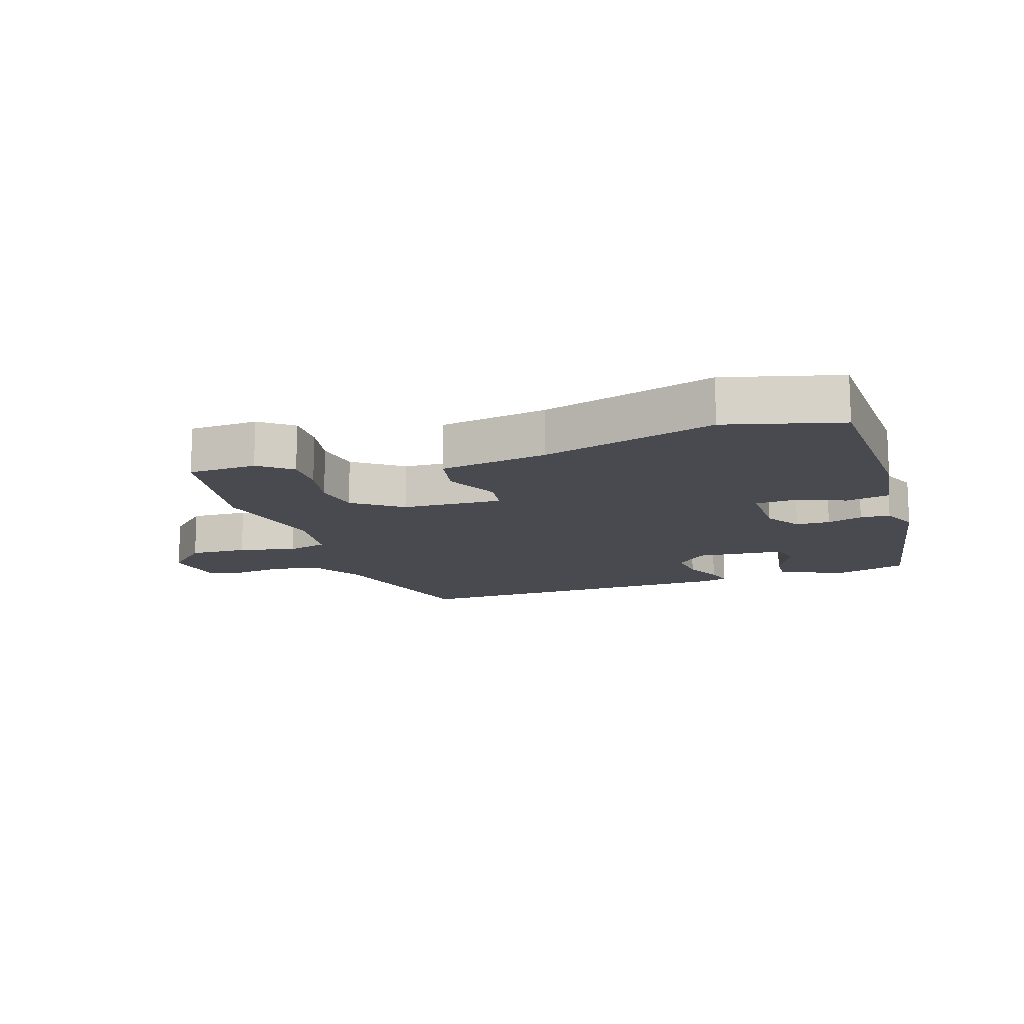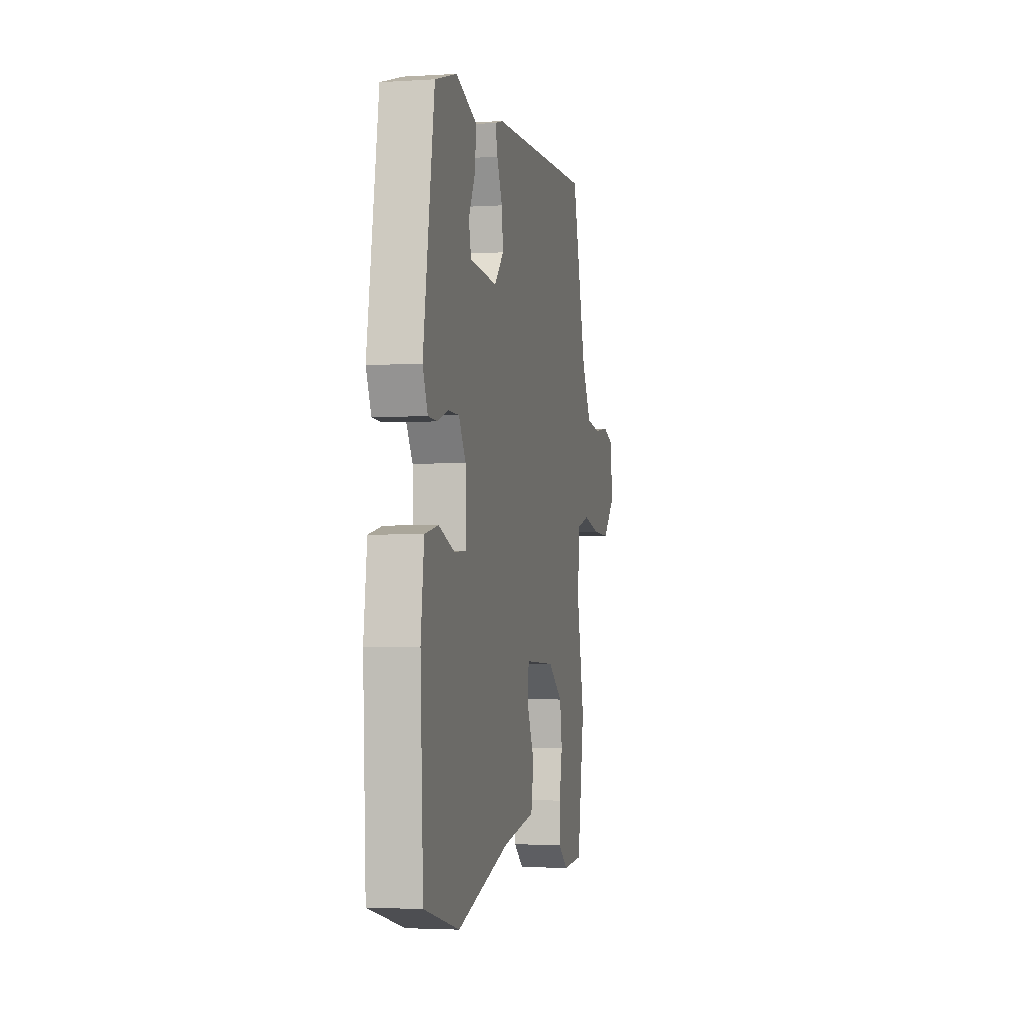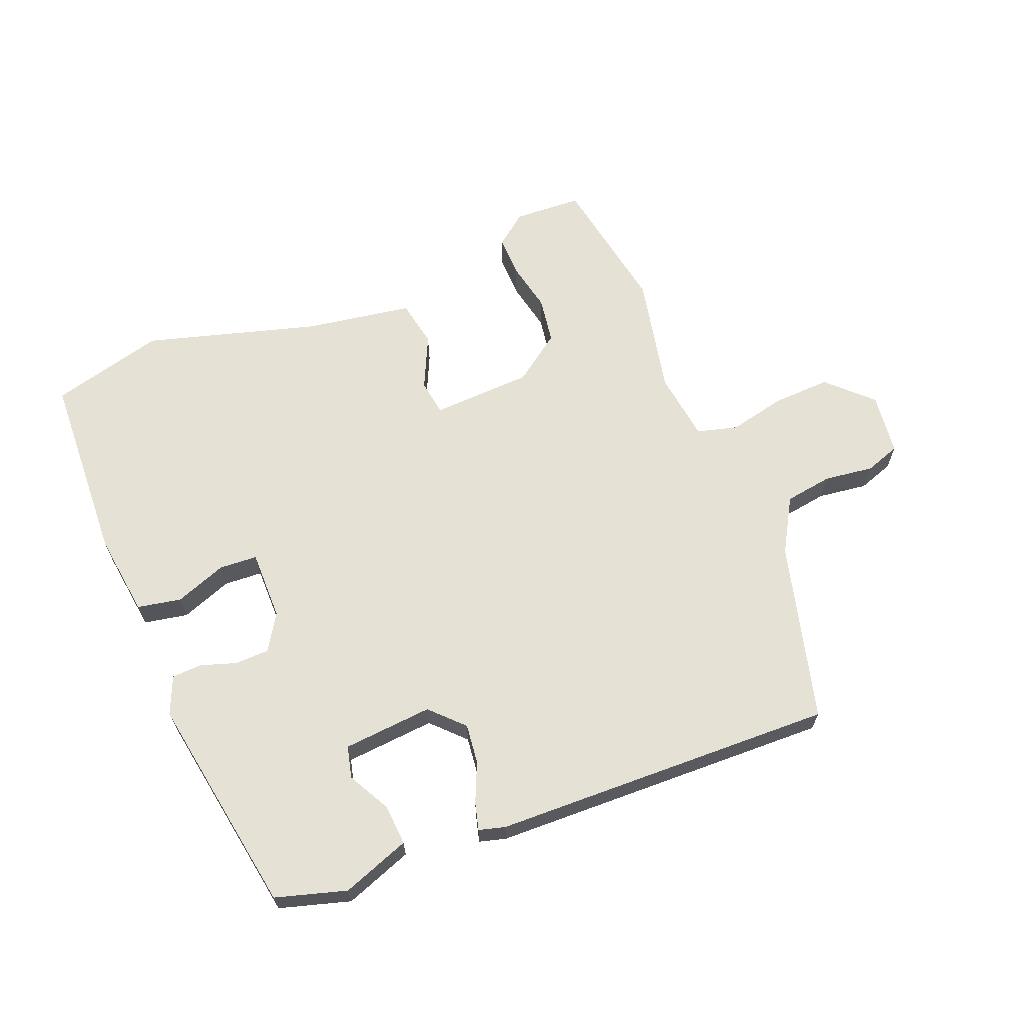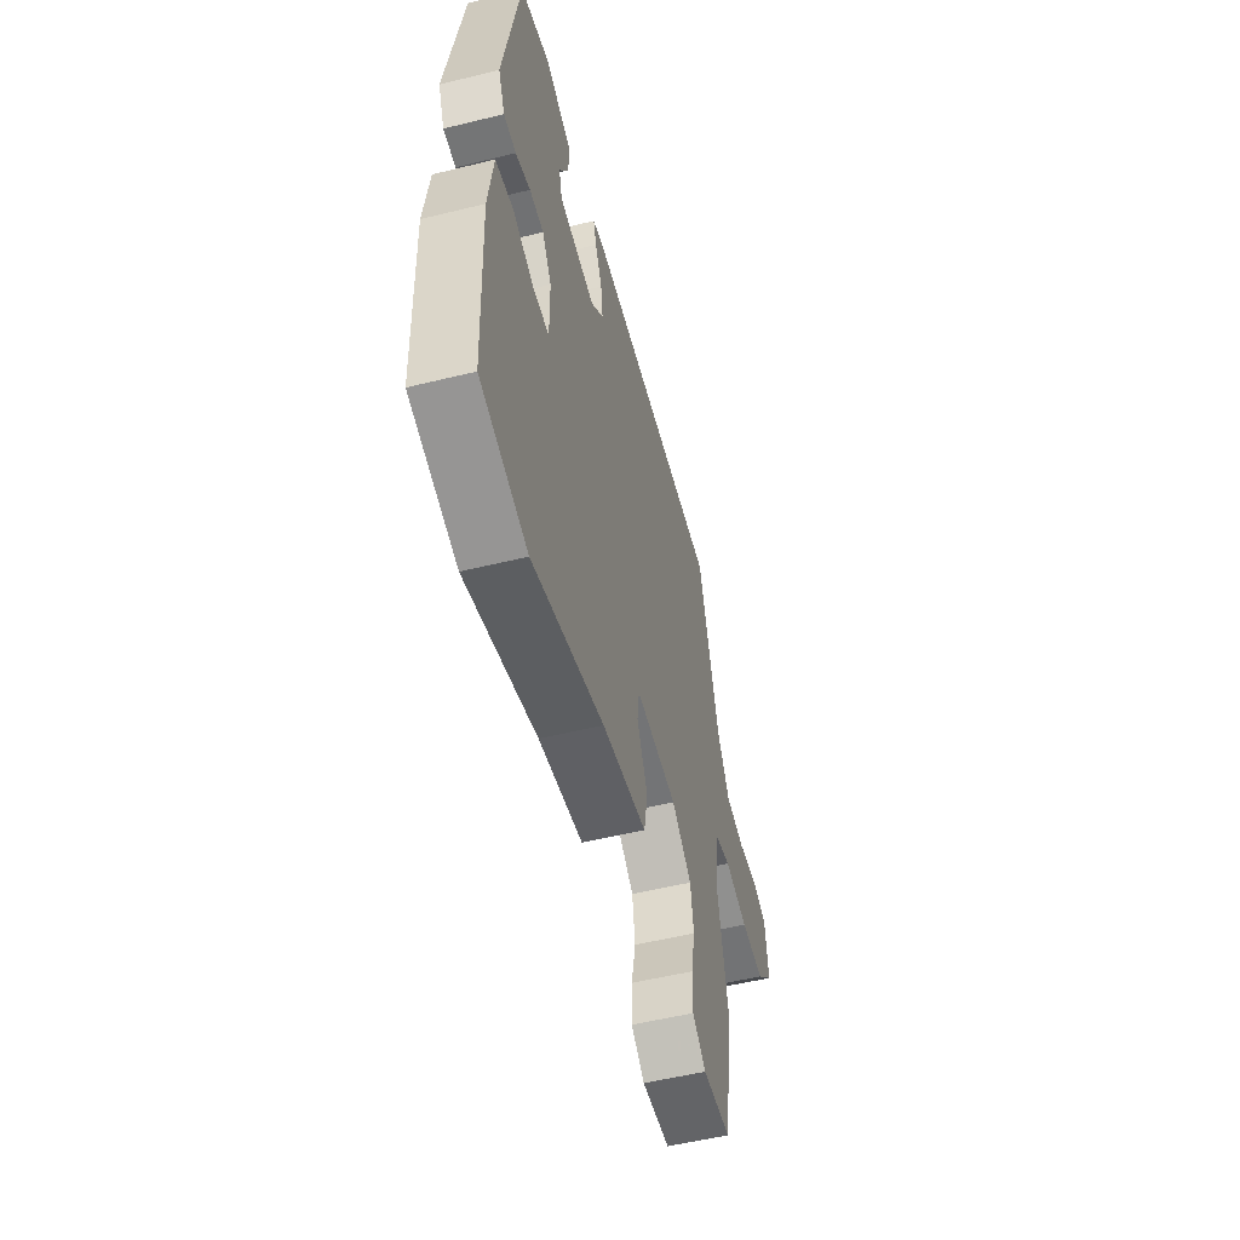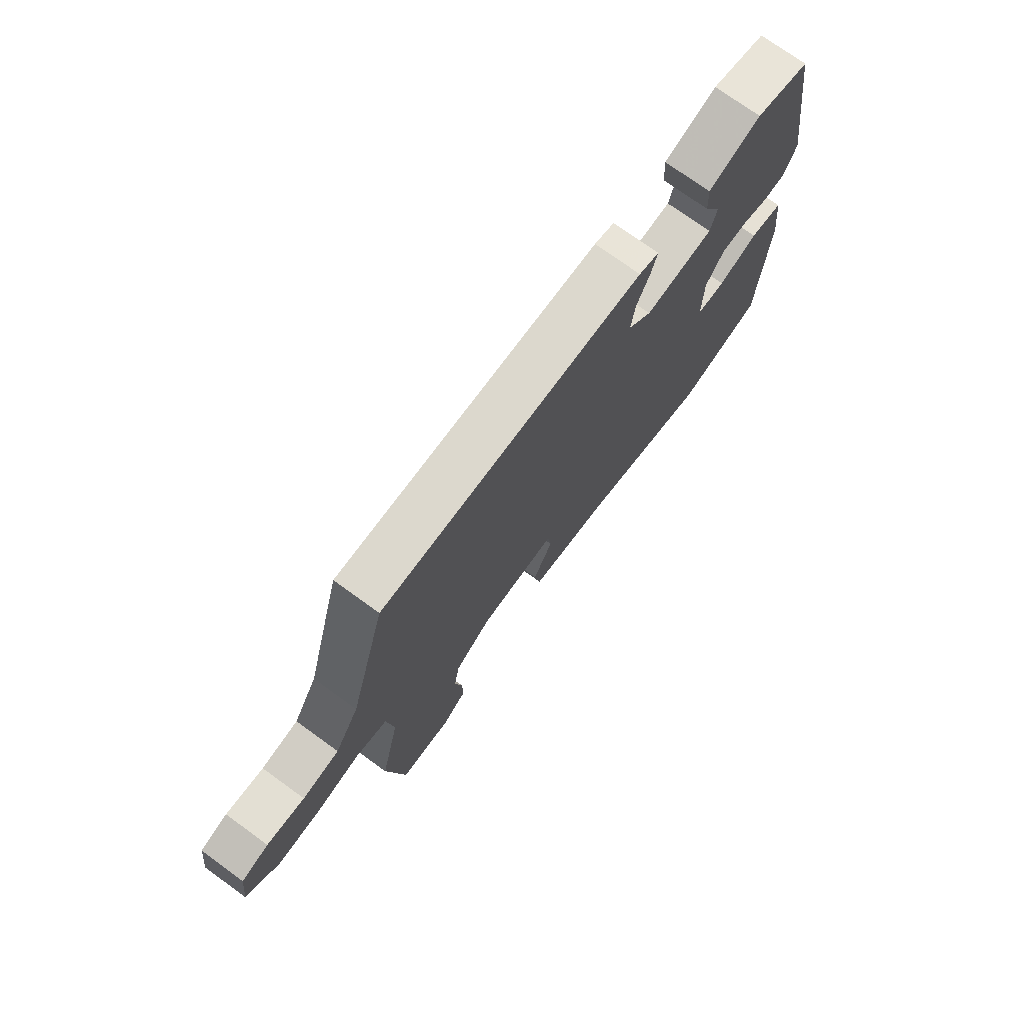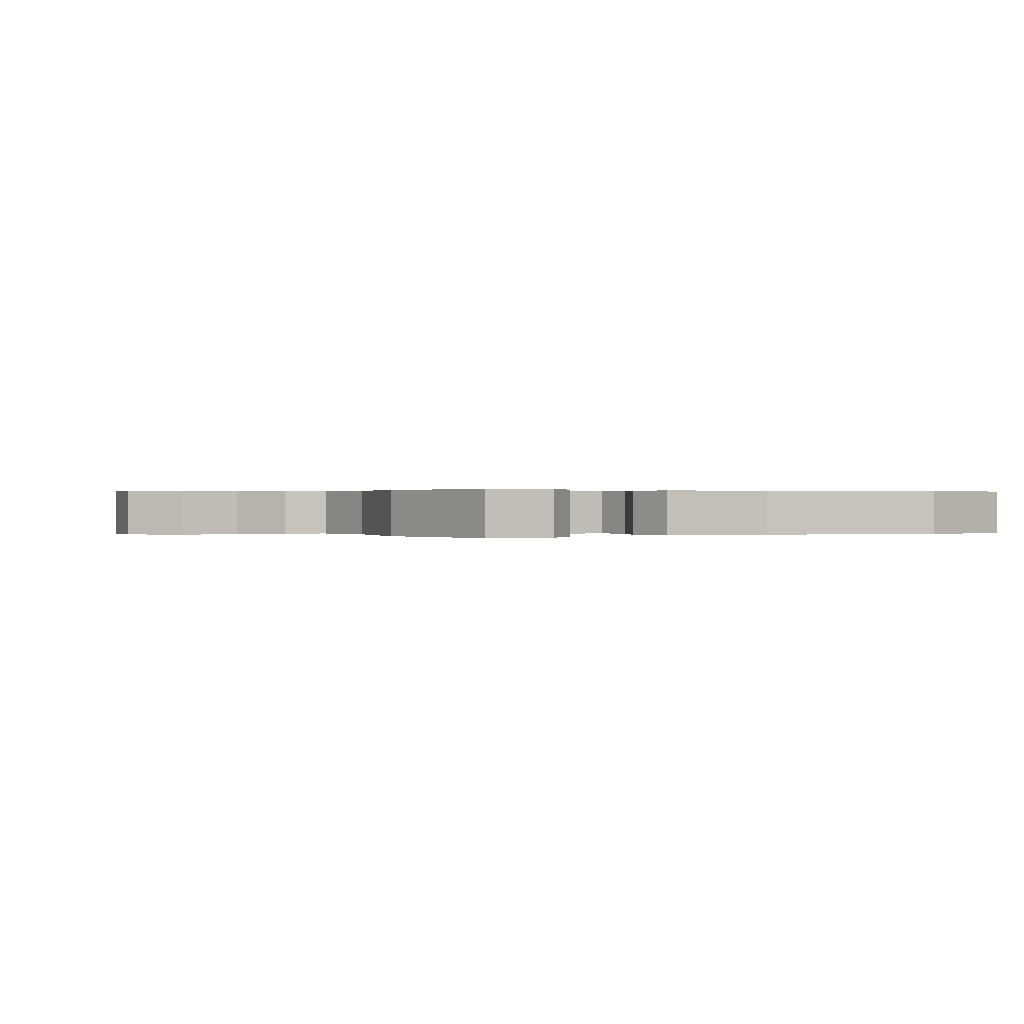
<metadata>
{"format":"obj","ext":"obj","renderer":"f3d","projection":"perspective","resolution":1024,"background":"white","views":[{"elev":-13.6,"azim":-162.2,"up":"+Y"},{"elev":-3.0,"azim":-77.9,"up":"+Z"},{"elev":64.8,"azim":-22.3,"up":"+Y"},{"elev":-54.1,"azim":-75.4,"up":"+Z"},{"elev":74.3,"azim":125.9,"up":"+Z"},{"elev":0.2,"azim":150.5,"up":"+Y"}]}
</metadata>
<code>
v -0.332 0.07 -0.543
v -0.515 0.07 -0.496
v -0.53 0.07 -0.188
v -0.513 0.07 -0.055
v -0.443 0.07 -0.041
v -0.36 0.07 -0.071
v -0.299 0.07 -0.067
v -0.3 0.07 0.045
v -0.337 0.07 0.103
v -0.392 0.07 0.104
v -0.449 0.07 0.085
v -0.497 0.07 0.087
v -0.523 0.07 0.147
v -0.465 0.07 0.502
v -0.352 0.07 0.536
v -0.243 0.07 0.497
v -0.247 0.07 0.432
v -0.283 0.07 0.363
v -0.27 0.07 0.312
v -0.126 0.07 0.301
v -0.076 0.07 0.353
v -0.084 0.07 0.417
v -0.112 0.07 0.479
v -0.124 0.07 0.523
v -0.082 0.07 0.535
v 0.468 0.07 0.554
v 0.546 0.07 0.267
v 0.597 0.07 0.181
v 0.674 0.07 0.17
v 0.753 0.07 0.181
v 0.81 0.07 0.162
v 0.823 0.07 0.062
v 0.755 0.07 -0.005
v 0.662 0.07 -0.002
v 0.57 0.07 0.018
v 0.505 0.07 0
v 0.491 0.07 -0.112
v 0.533 0.07 -0.305
v 0.495 0.07 -0.532
v 0.385 0.07 -0.538
v 0.333 0.07 -0.498
v 0.334 0.07 -0.43
v 0.35 0.07 -0.35
v 0.338 0.07 -0.275
v 0.26 0.07 -0.219
v 0.098 0.07 -0.213
v 0.09 0.07 -0.271
v 0.131 0.07 -0.357
v 0.117 0.07 -0.433
v -0.055 0.07 -0.462
v -0.332 0 -0.543
v -0.515 0 -0.496
v -0.53 0 -0.188
v -0.513 0 -0.055
v -0.443 0 -0.041
v -0.36 0 -0.071
v -0.299 0 -0.067
v -0.3 0 0.045
v -0.337 0 0.103
v -0.392 0 0.104
v -0.449 0 0.085
v -0.497 0 0.087
v -0.523 0 0.147
v -0.465 0 0.502
v -0.352 0 0.536
v -0.243 0 0.497
v -0.247 0 0.432
v -0.283 0 0.363
v -0.27 0 0.312
v -0.126 0 0.301
v -0.076 0 0.353
v -0.084 0 0.417
v -0.112 0 0.479
v -0.124 0 0.523
v -0.082 0 0.535
v 0.468 0 0.554
v 0.546 0 0.267
v 0.597 0 0.181
v 0.674 0 0.17
v 0.753 0 0.181
v 0.81 0 0.162
v 0.823 0 0.062
v 0.755 0 -0.005
v 0.662 0 -0.002
v 0.57 0 0.018
v 0.505 0 0
v 0.491 0 -0.112
v 0.533 0 -0.305
v 0.495 0 -0.532
v 0.385 0 -0.538
v 0.333 0 -0.498
v 0.334 0 -0.43
v 0.35 0 -0.35
v 0.338 0 -0.275
v 0.26 0 -0.219
v 0.098 0 -0.213
v 0.09 0 -0.271
v 0.131 0 -0.357
v 0.117 0 -0.433
v -0.055 0 -0.462
f 47 48 49 50
f 46 47 50 1
f 40 41 42 43
f 40 43 44
f 37 38 39 40
f 36 37 40 44
f 32 33 34 35
f 30 31 32 35
f 29 30 35 36
f 28 29 36
f 27 28 36 44
f 22 23 24 25
f 21 22 25 26
f 20 21 26 27
f 15 16 17 18
f 15 18 19
f 14 15 19
f 13 14 19
f 10 11 12 13
f 9 10 13 19
f 8 9 19 20
f 3 4 5 6
f 3 6 7
f 46 1 2 3
f 45 46 3 7
f 27 44 45
f 20 27 45
f 7 8 20 45
f 100 99 98 97
f 51 100 97 96
f 93 92 91 90
f 94 93 90
f 90 89 88 87
f 94 90 87 86
f 85 84 83 82
f 85 82 81 80
f 86 85 80 79
f 86 79 78
f 94 86 78 77
f 75 74 73 72
f 76 75 72 71
f 77 76 71 70
f 68 67 66 65
f 69 68 65
f 69 65 64
f 69 64 63
f 63 62 61 60
f 69 63 60 59
f 70 69 59 58
f 56 55 54 53
f 57 56 53
f 53 52 51 96
f 57 53 96 95
f 95 94 77
f 95 77 70
f 95 70 58 57
f 1 51 52 2
f 2 52 53 3
f 3 53 54 4
f 4 54 55 5
f 5 55 56 6
f 6 56 57 7
f 7 57 58 8
f 8 58 59 9
f 9 59 60 10
f 10 60 61 11
f 11 61 62 12
f 12 62 63 13
f 13 63 64 14
f 14 64 65 15
f 15 65 66 16
f 16 66 67 17
f 17 67 68 18
f 18 68 69 19
f 19 69 70 20
f 20 70 71 21
f 21 71 72 22
f 22 72 73 23
f 23 73 74 24
f 24 74 75 25
f 25 75 76 26
f 26 76 77 27
f 27 77 78 28
f 28 78 79 29
f 29 79 80 30
f 30 80 81 31
f 31 81 82 32
f 32 82 83 33
f 33 83 84 34
f 34 84 85 35
f 35 85 86 36
f 36 86 87 37
f 37 87 88 38
f 38 88 89 39
f 39 89 90 40
f 40 90 91 41
f 41 91 92 42
f 42 92 93 43
f 43 93 94 44
f 44 94 95 45
f 45 95 96 46
f 46 96 97 47
f 47 97 98 48
f 48 98 99 49
f 49 99 100 50
f 50 100 51 1

</code>
